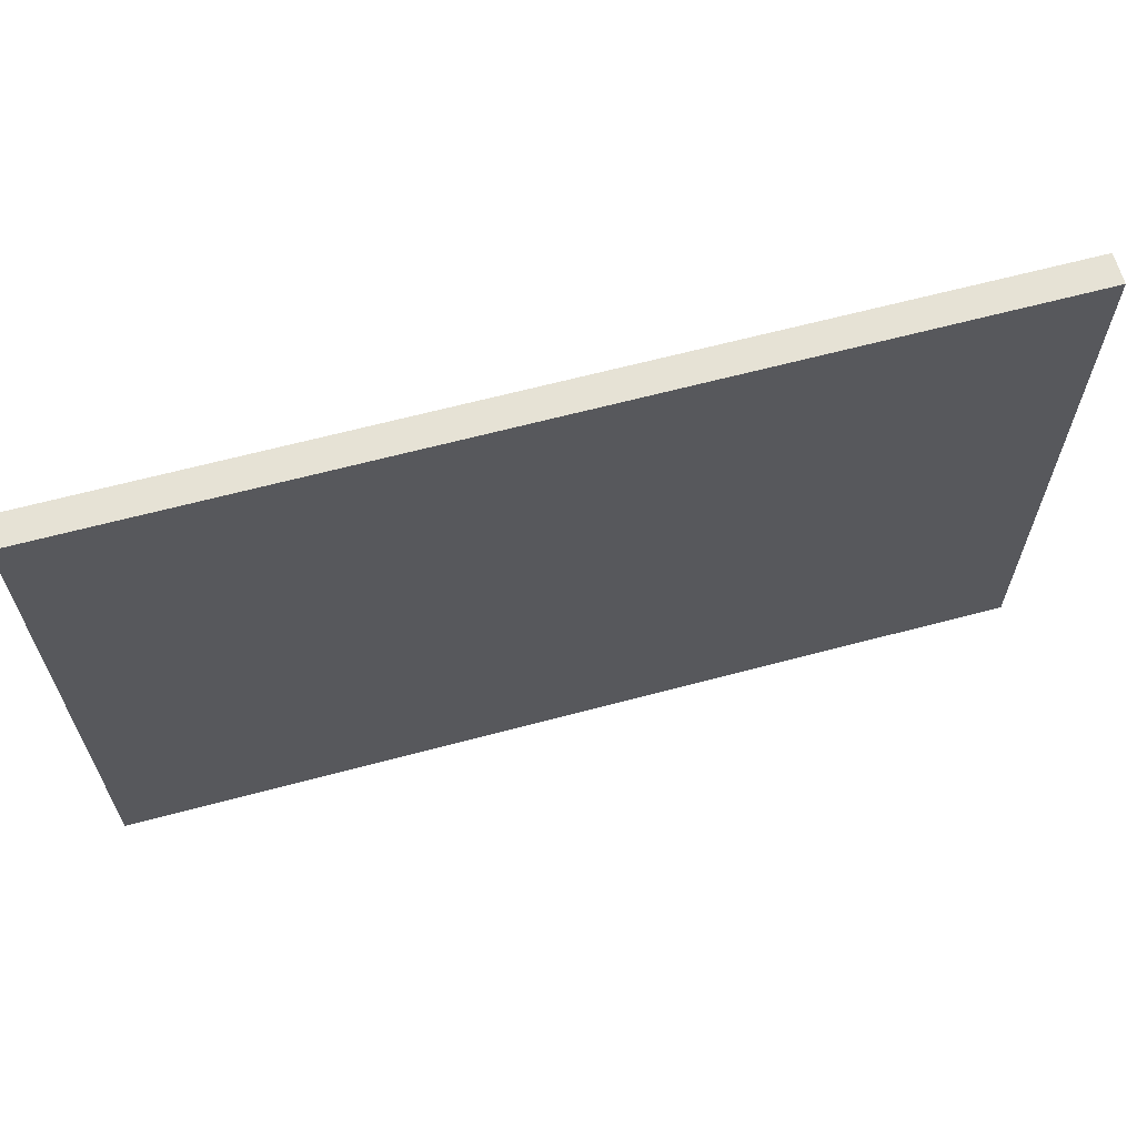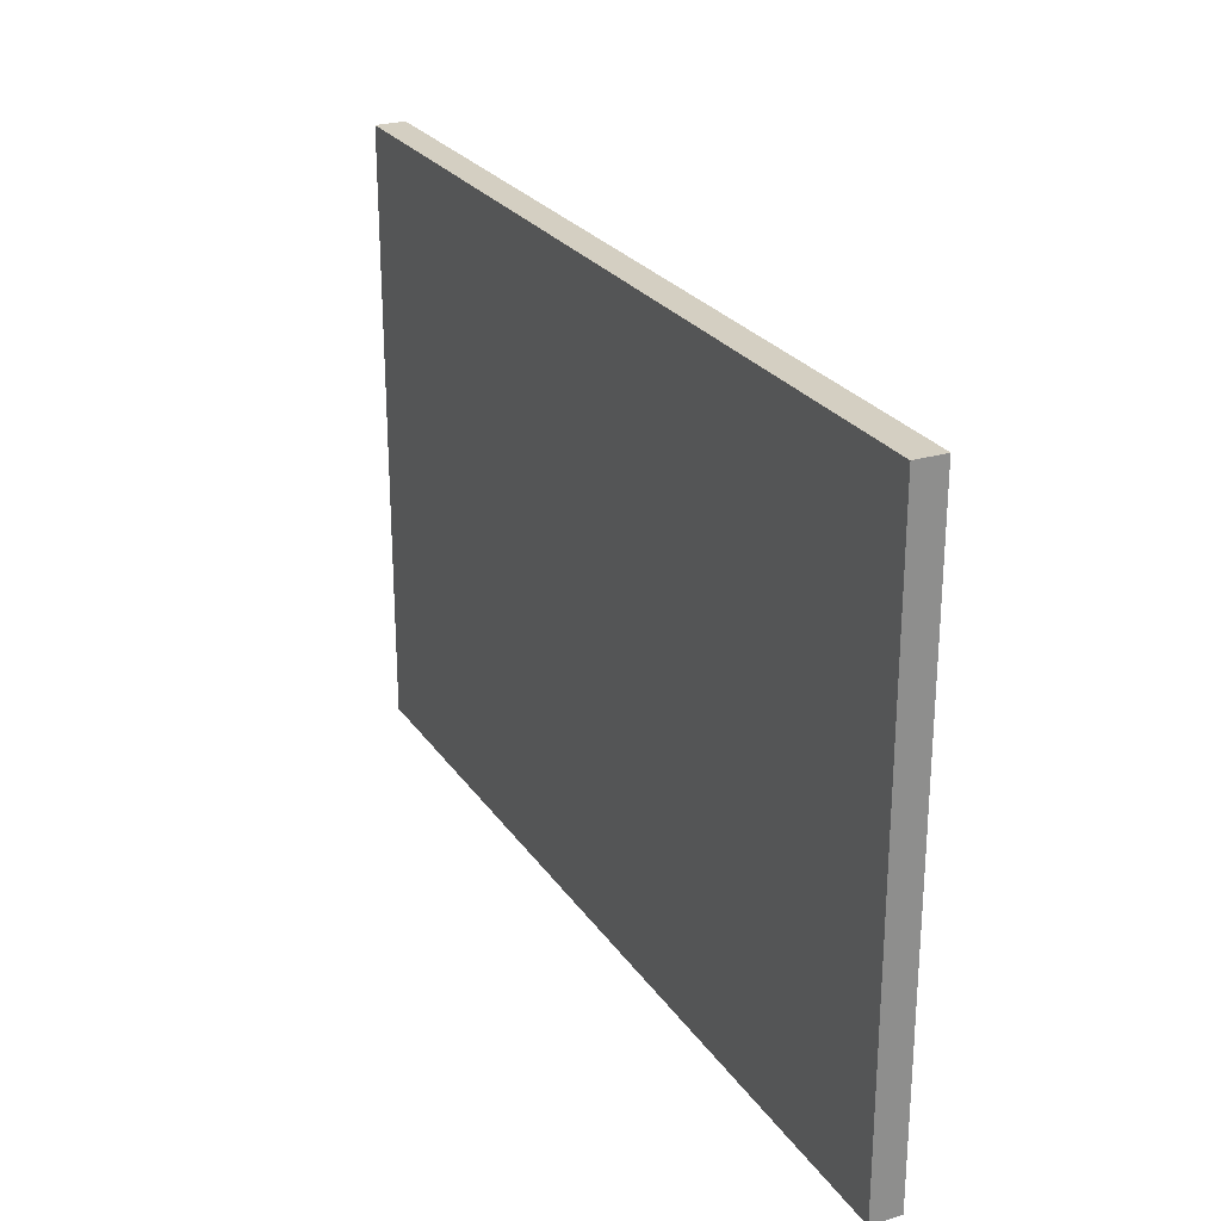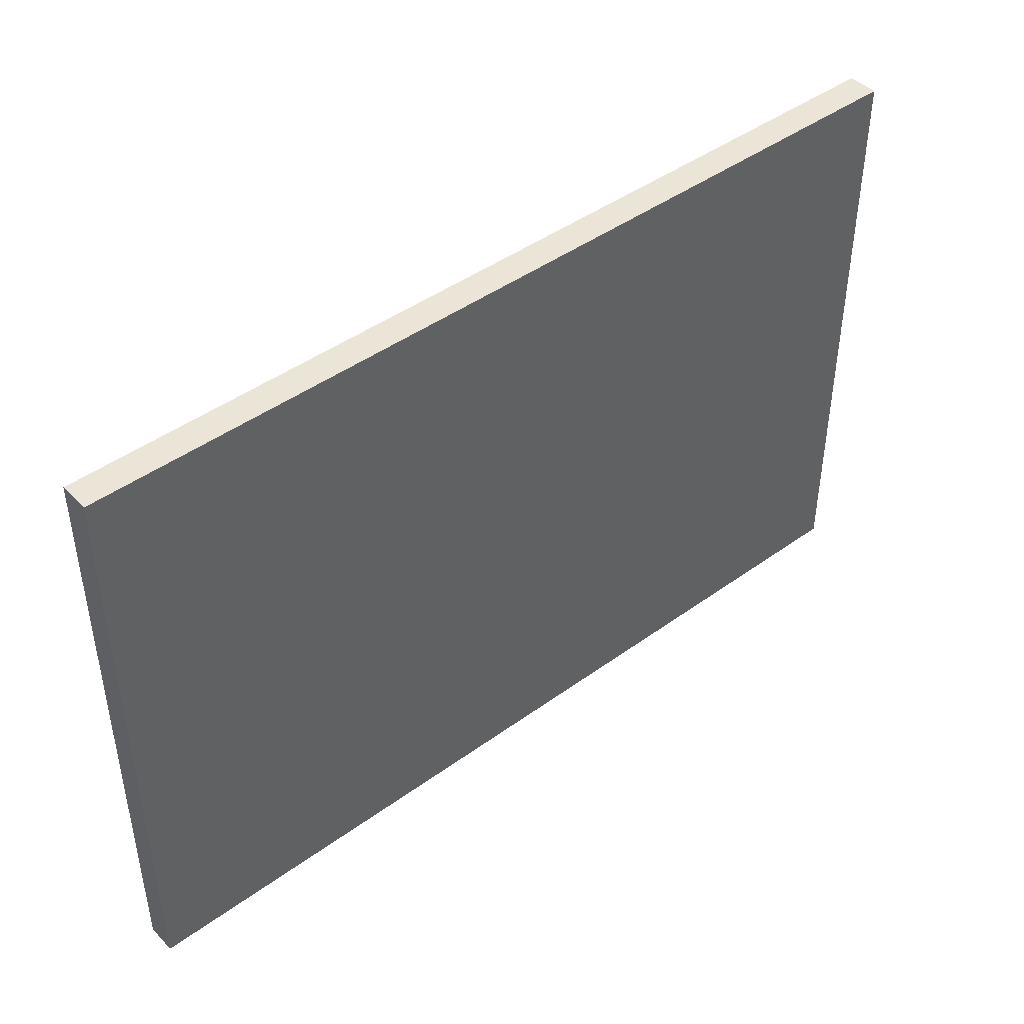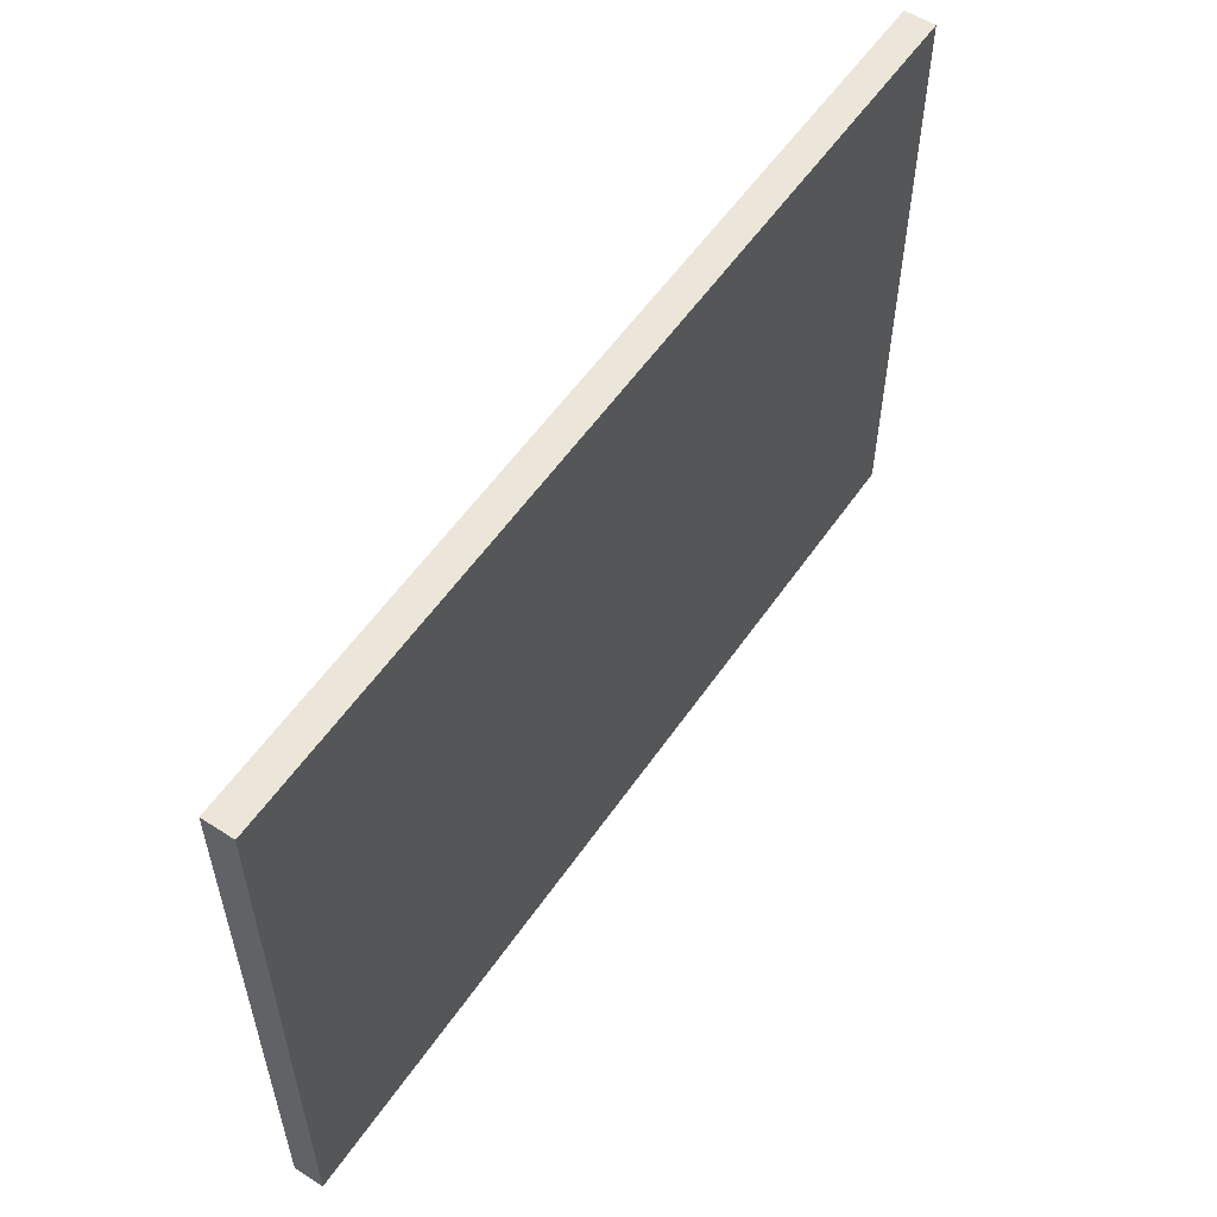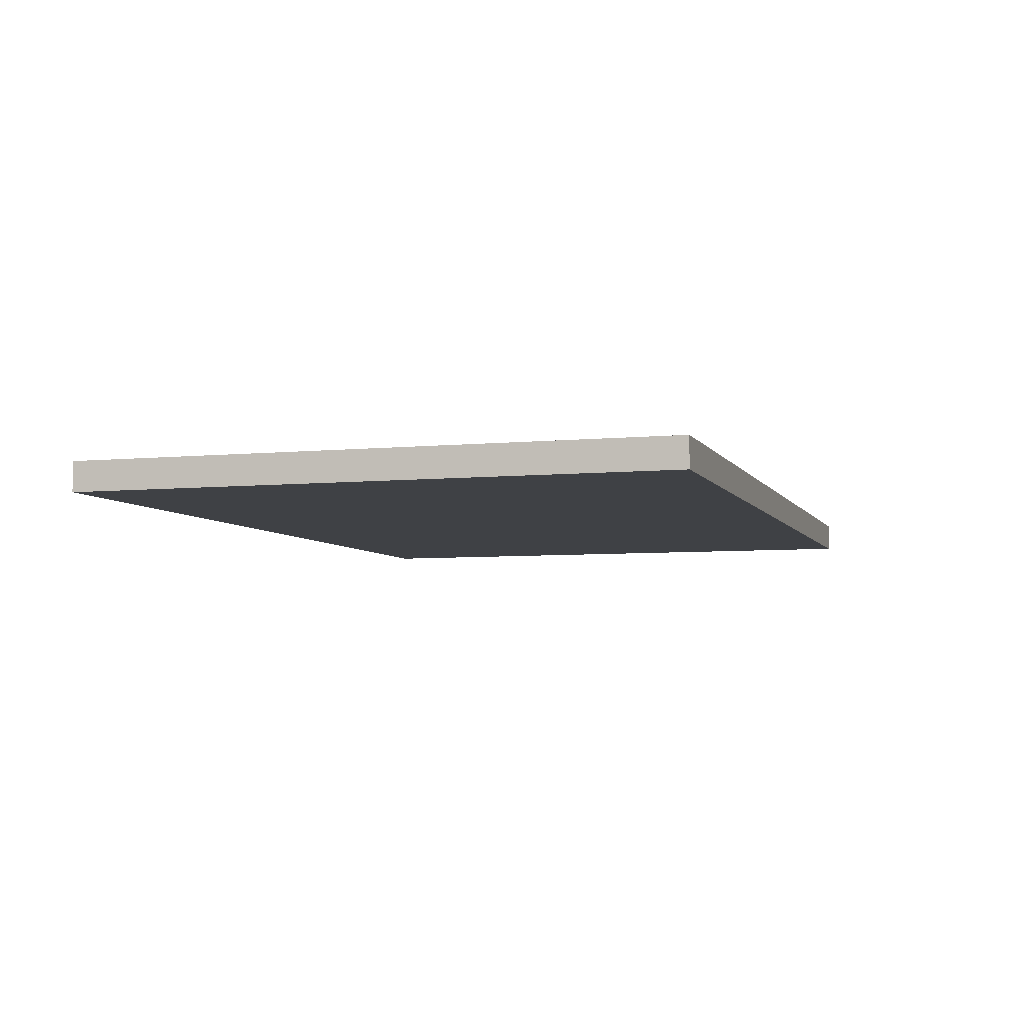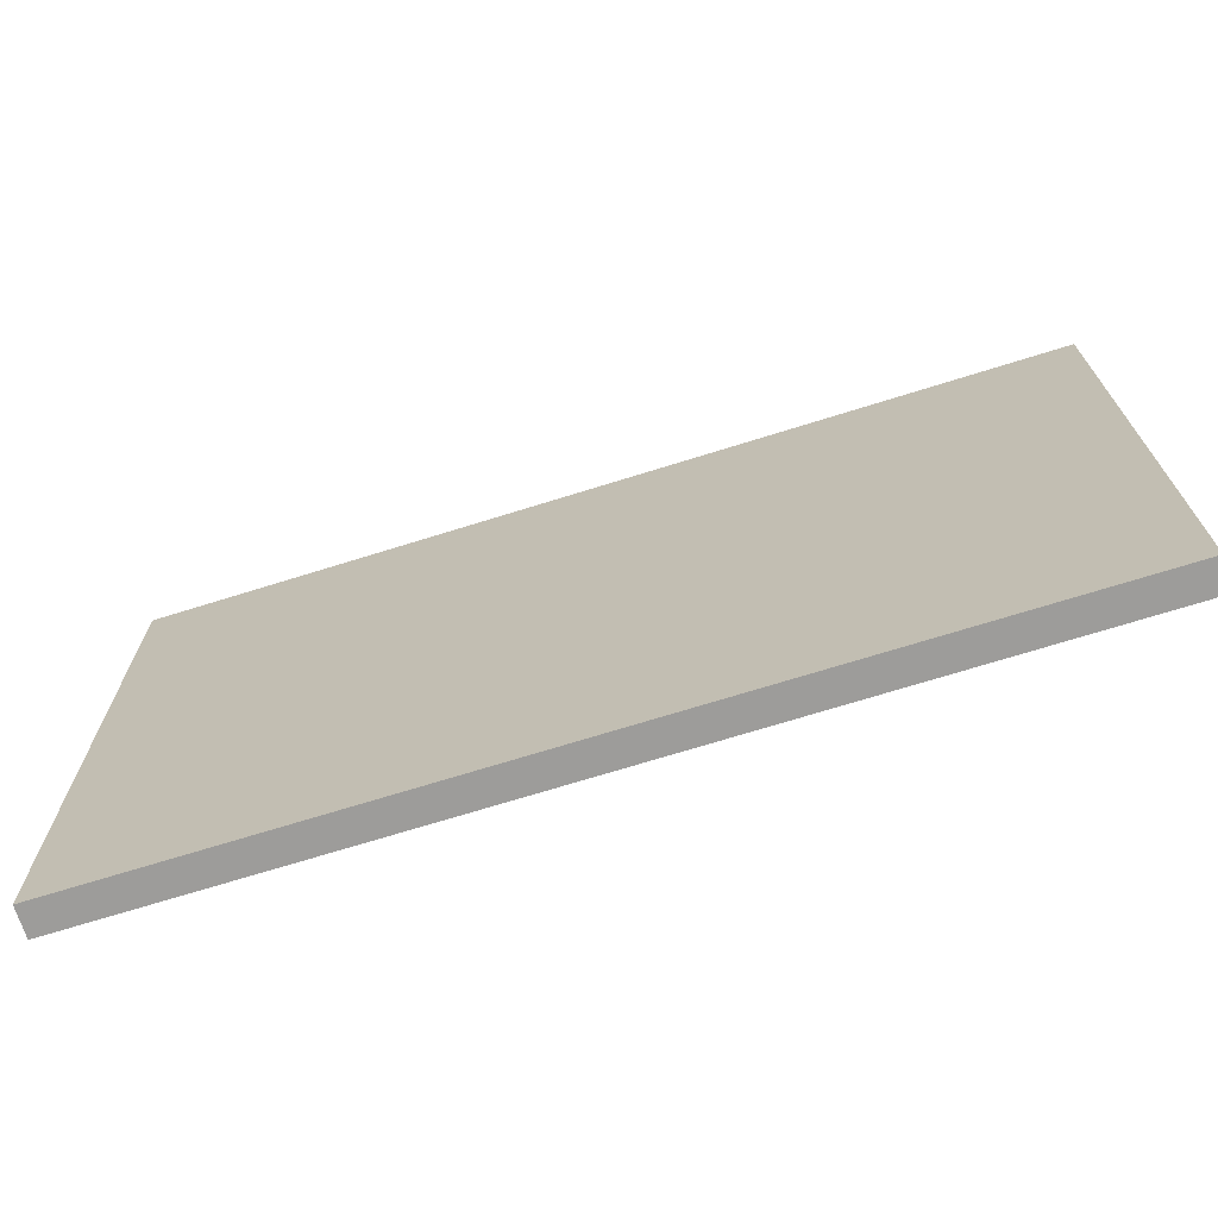
<metadata>
{"format":"obj","ext":"obj","renderer":"f3d","projection":"perspective","resolution":1024,"background":"white","views":[{"elev":64.0,"azim":164.9,"up":"+Z"},{"elev":25.6,"azim":63.5,"up":"+Z"},{"elev":44.3,"azim":139.7,"up":"+Z"},{"elev":56.0,"azim":124.0,"up":"+Z"},{"elev":-5.7,"azim":-72.7,"up":"+Y"},{"elev":-70.1,"azim":17.4,"up":"+Z"}]}
</metadata>
<code>
o cabinet_frame_bottom_panel_mesh
v 3 1.7 2
v 3 1.7 -2
v 3 1.5 2
v 3 1.5 -2
v -3 1.7 -2
v -3 1.7 2
v -3 1.5 -2
v -3 1.5 2
v -3 1.7 -2
v 3 1.7 -2
v -3 1.7 2
v 3 1.7 2
v -3 1.5 2
v 3 1.5 2
v -3 1.5 -2
v 3 1.5 -2
v -3 1.7 2
v 3 1.7 2
v -3 1.5 2
v 3 1.5 2
v 3 1.7 -2
v -3 1.7 -2
v 3 1.5 -2
v -3 1.5 -2
f 1 3 2
f 3 4 2
f 5 7 6
f 7 8 6
f 9 11 10
f 11 12 10
f 13 15 14
f 15 16 14
f 17 19 18
f 19 20 18
f 21 23 22
f 23 24 22

</code>
